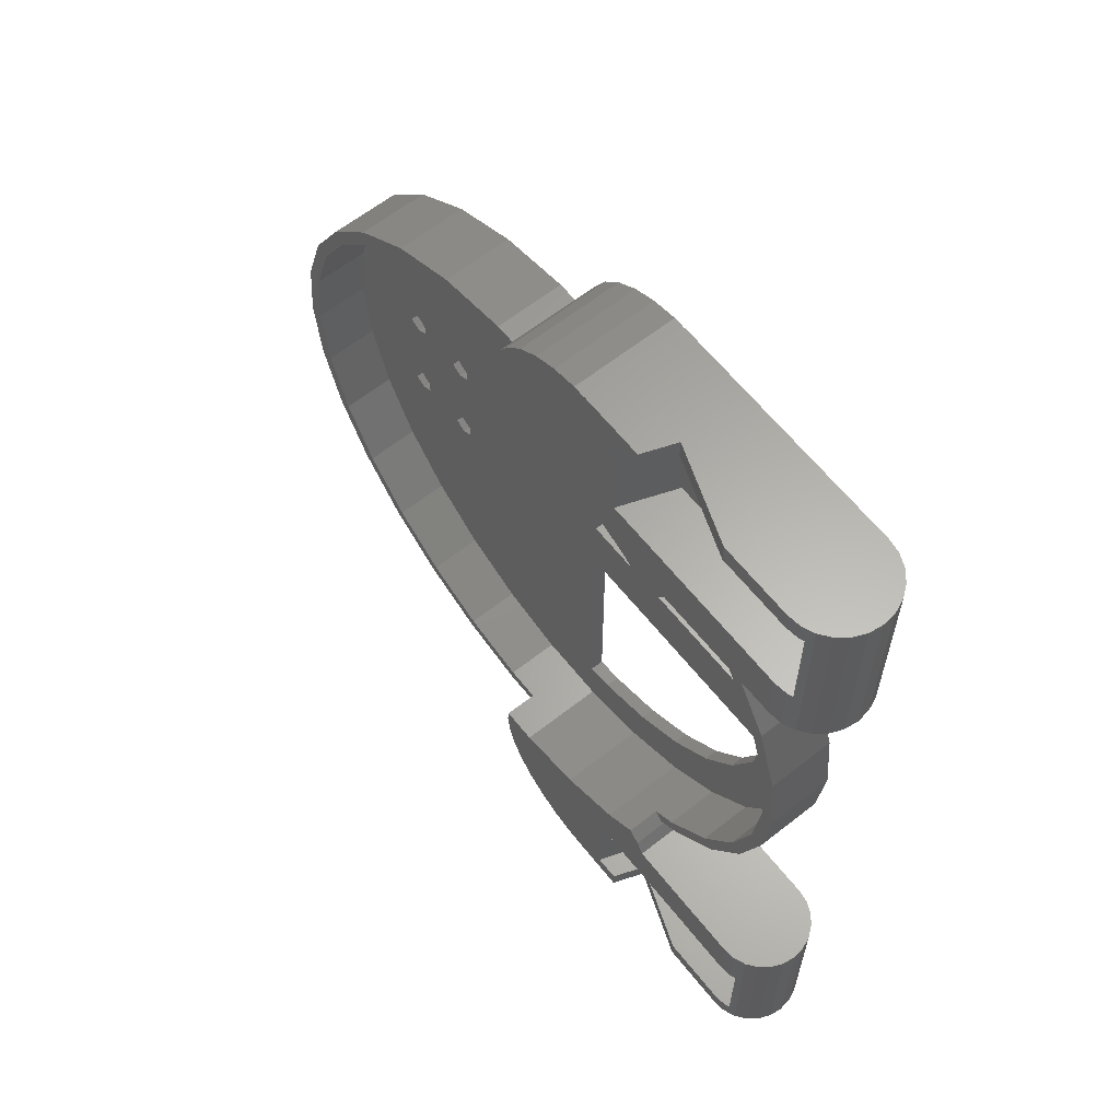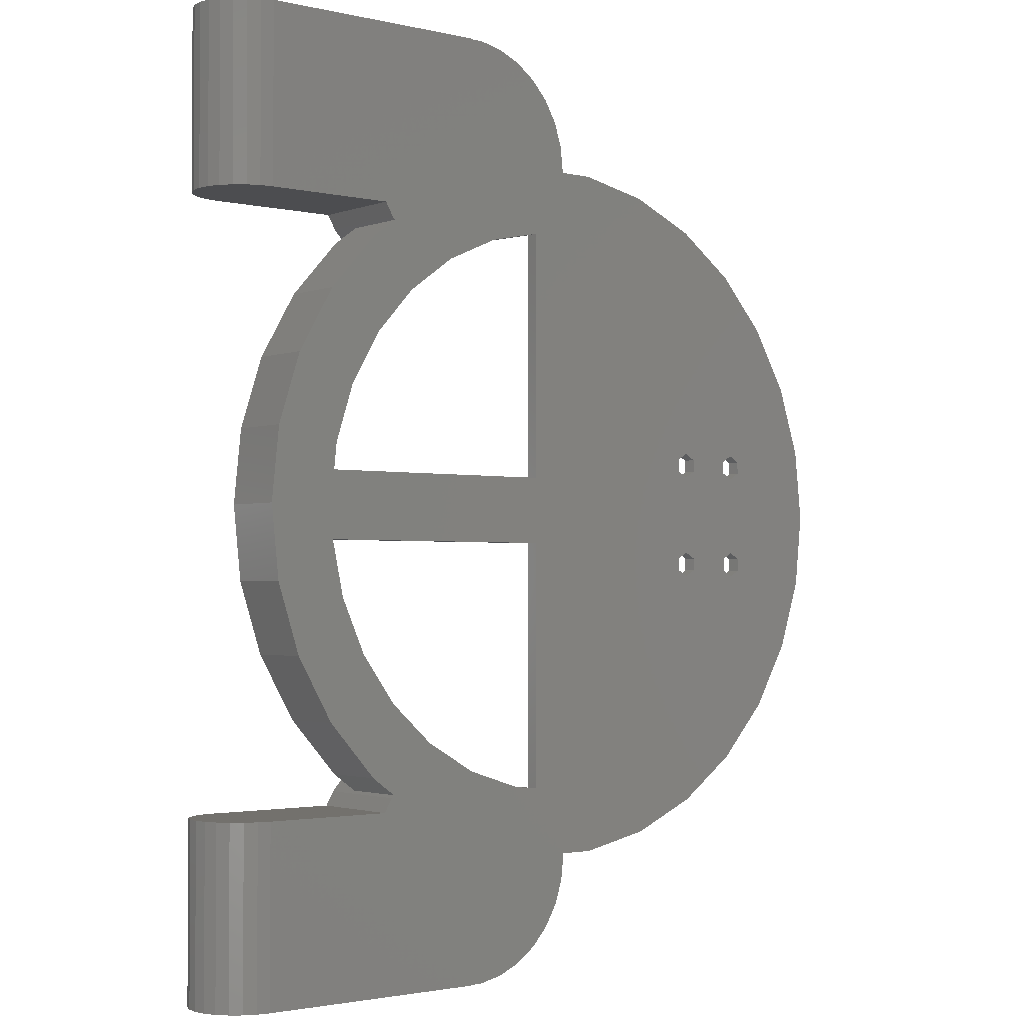
<metadata>
{"format":"stl","ext":"stl","renderer":"f3d","projection":"perspective","resolution":1024,"background":"white","views":[{"elev":62.8,"azim":51.5,"up":"+Y"},{"elev":-2.1,"azim":141.1,"up":"+Y"}]}
</metadata>
<code>
# stl→obj: 382 verts, 788 faces
v -98 0 0
v -96.84 11.02 0
v -96.84 -11.02 0
v -93.42 21.56 0
v -87.88 31.15 0
v -80.46 39.39 0
v -71.5 45.9 0
v -61.38 50.41 0
v -83.15 8.95 0
v -50.54 52.71 0
v -69.85 -7.05 0
v 8 0 0
v -40 -5 0
v -45.3 52.71 0
v -45.33 53 0
v -44.94 56.74 0
v -43.78 60.32 0
v -41.9 63.58 0
v -39.38 66.38 0
v -36.33 68.59 0
v -32.9 70.12 0
v -29.21 70.9 0
v -40 5 0
v -81.5 -6.1 0
v -69.85 7.05 0
v -27.33 70.9 0
v -27.33 71 0
v 8 71 0
v -11.57 44.5 0
v 8 44.5 0
v -16.23 31.96 0
v -2.122 31.15 0
v -10.21 25.27 0
v 3.418 21.56 0
v -5.718 17.49 0
v 6.842 11.02 0
v -2.526 5 0
v -2.343 -5 0
v 6.842 -11.02 0
v -4.105 -13.29 0
v 3.418 -21.56 0
v -13.04 -28.77 0
v -2.122 -31.15 0
v -19.73 -34.79 0
v -9.536 -39.39 0
v -71.5 9.9 0
v -79.85 7.05 0
v -79.85 8.95 0
v -73.15 8.95 0
v -69.85 8.95 0
v -11.57 -44.5 0
v 8 -44.5 0
v 8 -71 0
v -40 -42.47 0
v -27.33 -70.9 0
v -27.33 -71 0
v -45.33 -53 0
v -71.5 -6.1 0
v -79.85 -7.05 0
v -43.78 -60.32 0
v -36.33 -68.59 0
v -41.9 -63.58 0
v -32.9 -70.12 0
v -39.38 -66.38 0
v -44.94 -56.74 0
v -29.21 -70.9 0
v -45.3 -52.71 0
v -50.54 -52.71 0
v -83.15 -8.95 0
v -83.15 -7.05 0
v -61.38 -50.41 0
v -71.5 -45.9 0
v -80.46 -39.39 0
v -87.88 -31.15 0
v -93.42 -21.56 0
v -81.5 9.9 0
v -40 42.66 0
v -31.71 40.9 0
v -23.5 37.24 0
v -13.14 42.01 0
v -9.536 39.39 0
v -73.15 -7.05 0
v -79.85 -8.95 0
v -73.15 -8.95 0
v -81.5 -9.9 0
v -83.15 7.05 0
v -81.5 6.1 0
v -73.15 7.05 0
v -71.5 -9.9 0
v -69.85 -8.95 0
v -71.5 6.1 0
v -7.761 -21.5 0
v -36.06 -42.06 0
v -27.51 -39.28 0
v -12.77 42.42 0
v -2.94 8.94 0
v -13.14 -42.01 0
v -12.77 -42.42 0
v -98 0 10
v -96.84 11.02 10
v -96.84 -11.02 10
v -93.42 -21.56 10
v -87.88 -31.15 10
v -80.46 -39.39 10
v -71.5 -45.9 10
v -61.38 -50.41 10
v -50.54 -52.71 10
v -45.3 -52.71 10
v -45.09 -50.72 15
v -45.09 -50.72 10
v -45.33 -53 15
v -44.94 -56.74 15
v -43.78 -60.32 15
v -41.9 -63.58 15
v -39.38 -66.38 15
v -36.33 -68.59 15
v -32.9 -70.12 15
v -29.21 -70.9 15
v -27.33 -70.9 15
v -27.33 -71 15
v -15.94 -71 10.16
v -17.7 -71 15
v 8 -71 7.5
v 0.5 -71 7.5
v -2.645 -71 15
v 6.059 -71 14.74
v 8 -71 15
v 4.25 -71 14
v 2.697 -71 12.8
v 1.505 -71 11.25
v 0.7556 -71 9.441
v 8 -71 4.388e-08
v 8 -44.5 4.388e-08
v 6.059 -44.5 0.2556
v 8 -44.5 7.5
v -11.57 -44.5 15
v 8 -44.5 15
v 0.5 -44.5 7.5
v 0.7556 -44.5 5.559
v 1.505 -44.5 3.75
v 2.697 -44.5 2.197
v 4.25 -44.5 1.005
v -12.77 -42.42 15
v -13.14 -42.01 10
v -14.48 -40.52 10
v -14.48 -40.52 15
v -9.536 -39.39 10
v -2.122 -31.15 10
v 3.418 -21.56 10
v 6.842 -11.02 10
v 8 0 10
v 6.842 11.02 10
v 3.418 21.56 10
v -2.122 31.15 10
v -9.536 39.39 10
v -13.14 42.01 10
v -14.48 40.52 15
v -14.48 40.52 10
v -12.77 42.42 15
v -11.57 44.5 15
v 4.25 44.5 1.005
v 6.059 44.5 0.2556
v 8 44.5 4.388e-08
v 2.697 44.5 2.197
v 1.505 44.5 3.75
v 0.7556 44.5 5.559
v 0.5 44.5 7.5
v 8 44.5 7.5
v 8 44.5 15
v 8 71 7.5
v 8 71 4.388e-08
v -17.7 71 15
v -15.94 71 10.16
v -27.33 71 15
v 6.059 71 14.74
v -2.645 71 15
v 4.25 71 14
v 8 71 15
v 1.505 71 11.25
v 2.697 71 12.8
v 0.5 71 7.5
v 0.7556 71 9.441
v -27.33 70.9 15
v -29.21 70.9 15
v -32.9 70.12 15
v -36.33 68.59 15
v -39.38 66.38 15
v -41.9 63.58 15
v -43.78 60.32 15
v -44.94 56.74 15
v -45.33 53 15
v -45.3 52.71 10
v -45.09 50.72 10
v -45.09 50.72 15
v -50.54 52.71 10
v -61.38 50.41 10
v -71.5 45.9 10
v -80.46 39.39 10
v -87.88 31.15 10
v -93.42 21.56 10
v -83.15 -8.95 2
v -83.15 -7.05 2
v -81.5 -6.1 2
v -79.85 -7.05 2
v -79.85 -8.95 2
v -81.5 -9.9 2
v -81.5 9.9 2
v -83.15 8.95 2
v -83.15 7.05 2
v -79.85 8.95 2
v -79.85 7.05 2
v -81.5 6.1 2
v -73.15 -8.95 2
v -73.15 -7.05 2
v -71.5 -6.1 2
v -69.85 -7.05 2
v -69.85 -8.95 2
v -71.5 -9.9 2
v -73.15 8.95 2
v -73.15 7.05 2
v -71.5 9.9 2
v -69.85 8.95 2
v -69.85 7.05 2
v -71.5 6.1 2
v -40 -5 2
v -40 -42.47 2
v -2.343 -5 2
v -4.105 -13.29 2
v -7.761 -21.5 2
v -13.04 -28.77 2
v -19.73 -34.79 2
v -27.51 -39.28 2
v -36.06 -42.06 2
v -40 42.66 2
v -40 5 2
v -31.71 40.9 2
v -23.5 37.24 2
v -16.23 31.96 2
v -10.21 25.27 2
v -5.718 17.49 2
v -2.94 8.94 2
v -2.526 5 2
v -96 0 10
v -91.59 -20.74 10
v -94.89 -10.6 10
v -86.26 -29.98 10
v -79.13 -37.9 10
v -70.5 -44.17 10
v -60.76 -48.5 10
v -50.33 -50.72 10
v -91.59 20.74 10
v -94.89 10.6 10
v -86.26 29.98 10
v -79.13 37.9 10
v -70.5 44.17 10
v -60.76 48.5 10
v -50.33 50.72 10
v -21.42 -68 15
v -17.7 -68 15
v -19.5 -44.17 15
v 8 -53 15
v -21.42 -53 15
v -39.67 -50.72 15
v -29.24 -48.5 15
v -39.67 -50.72 2
v -50.33 -50.72 2
v -15.94 -68 10.16
v -2.645 -68 15
v 8 -68 15
v 11.75 -71 1.005
v 9.941 -71 0.2556
v 13.3 -71 2.197
v 14.5 -71 3.75
v 15.24 -71 5.559
v 15.5 -71 7.5
v 15.24 -71 9.441
v 14.5 -71 11.25
v 13.3 -71 12.8
v 11.75 -71 14
v 9.941 -71 14.74
v 8 -44.5 5.884e-15
v 9.941 -44.5 14.74
v 11.75 -44.5 14
v 13.3 -44.5 12.8
v 14.5 -44.5 11.25
v 15.24 -44.5 9.441
v 15.5 -44.5 7.5
v 15.24 -44.5 5.559
v 14.5 -44.5 3.75
v 13.3 -44.5 2.197
v 11.75 -44.5 1.005
v 9.941 -44.5 0.2556
v -10.87 -37.9 2
v -10.87 -37.9 10
v -19.5 -44.17 2
v -10.87 37.9 10
v 1.591 -20.74 10
v -3.74 -29.98 10
v 4.886 -10.6 10
v 6 0 10
v 4.886 10.6 10
v 1.591 20.74 10
v -3.74 29.98 10
v -29.24 48.5 15
v -39.67 50.72 15
v -19.5 44.17 15
v -21.42 53 15
v 8 53 15
v -21.42 68 15
v -17.7 68 15
v -10.87 37.9 2
v -19.5 44.17 2
v 8 44.5 5.884e-15
v 9.941 44.5 0.2556
v 11.75 44.5 1.005
v 13.3 44.5 2.197
v 14.5 44.5 3.75
v 15.24 44.5 5.559
v 15.5 44.5 7.5
v 15.24 44.5 9.441
v 11.75 44.5 14
v 9.941 44.5 14.74
v 13.3 44.5 12.8
v 14.5 44.5 11.25
v 9.941 71 14.74
v 11.75 71 14
v 13.3 71 12.8
v 14.5 71 11.25
v 15.24 71 9.441
v 15.5 71 7.5
v 15.24 71 5.559
v 14.5 71 3.75
v 13.3 71 2.197
v 11.75 71 1.005
v 9.941 71 0.2556
v -2.645 68 15
v 8 68 15
v -15.94 68 10.16
v -39.67 50.72 2
v -50.33 50.72 2
v -94.89 -10.6 2
v -91.59 -20.74 2
v -86.26 -29.98 2
v -70.5 -44.17 2
v -79.13 -37.9 2
v -60.76 -48.5 2
v 1.591 20.74 2
v -3.74 29.98 2
v -70.5 44.17 2
v -60.76 48.5 2
v -79.13 37.9 2
v -86.26 29.98 2
v -91.59 20.74 2
v -94.89 10.6 2
v -96 0 2
v 6 0 2
v -3.74 -29.98 2
v 4.886 10.6 2
v 1.591 -20.74 2
v 4.886 -10.6 2
v -29.24 -48.5 2
v -29.24 48.5 2
v -18.46 -53 6.87
v 10.15 -53 6.87
v 10.71 -53 14.43
v 9.941 -53 14.74
v 12.18 -53 10.38
v -18.46 -68 6.87
v 9.941 -68 14.74
v 10.71 -68 14.43
v 12.18 -68 10.38
v 10.15 -68 6.87
v -18.46 68 6.87
v 10.15 68 6.87
v 12.18 68 10.38
v 9.941 68 14.74
v 10.71 68 14.43
v -18.46 53 6.87
v 9.941 53 14.74
v 10.71 53 14.43
v 12.18 53 10.38
v 10.15 53 6.87
f 1 2 3
f 3 2 4
f 3 4 5
f 3 5 6
f 3 6 7
f 3 7 8
f 9 8 10
f 11 12 13
f 14 15 16
f 16 17 14
f 17 18 14
f 14 18 19
f 14 19 20
f 14 20 21
f 14 21 22
f 23 24 25
f 26 27 28
f 29 28 30
f 31 32 33
f 33 32 34
f 35 34 36
f 37 36 12
f 38 12 39
f 40 39 41
f 42 41 43
f 44 43 45
f 46 47 48
f 46 49 47
f 23 50 46
f 51 52 53
f 54 53 3
f 55 53 56
f 57 53 55
f 37 58 59
f 60 61 62
f 60 63 61
f 62 61 64
f 65 63 60
f 65 66 63
f 57 55 65
f 67 53 57
f 68 3 67
f 3 53 67
f 69 3 70
f 71 72 3
f 3 72 73
f 3 73 74
f 3 74 75
f 9 10 76
f 77 28 78
f 79 80 81
f 59 82 83
f 58 12 11
f 83 84 85
f 37 59 24
f 3 24 70
f 3 8 9
f 86 3 9
f 84 83 82
f 76 22 26
f 48 26 77
f 76 26 48
f 87 47 3
f 76 10 14
f 24 3 25
f 87 3 86
f 59 58 82
f 88 3 49
f 54 85 89
f 79 81 31
f 11 13 90
f 54 3 85
f 85 3 69
f 47 49 3
f 3 88 91
f 3 91 25
f 51 53 54
f 40 41 92
f 51 54 93
f 51 93 94
f 23 46 77
f 46 48 77
f 92 41 42
f 78 28 29
f 78 29 79
f 79 95 80
f 79 29 95
f 54 89 90
f 26 28 77
f 76 14 22
f 35 36 96
f 13 12 38
f 89 85 84
f 58 37 12
f 33 34 35
f 37 24 23
f 66 65 55
f 54 90 13
f 23 25 50
f 96 36 37
f 32 31 81
f 71 3 68
f 38 39 40
f 42 43 44
f 44 45 97
f 44 97 98
f 44 98 51
f 44 51 94
f 1 99 2
f 2 99 100
f 1 3 99
f 99 3 101
f 3 75 101
f 101 75 102
f 75 74 102
f 102 74 103
f 74 73 103
f 103 73 104
f 104 73 72
f 105 104 72
f 105 72 71
f 106 105 71
f 106 71 68
f 107 106 68
f 107 68 67
f 108 107 67
f 109 110 111
f 111 110 108
f 111 108 67
f 111 67 57
f 112 111 65
f 65 111 57
f 113 112 60
f 60 112 65
f 114 113 62
f 62 113 60
f 115 114 64
f 64 114 62
f 61 116 115
f 64 61 115
f 63 117 116
f 61 63 116
f 66 118 117
f 63 66 117
f 55 119 118
f 66 55 118
f 56 120 55
f 55 120 119
f 120 56 53
f 121 122 120
f 121 120 53
f 123 124 53
f 124 121 53
f 125 126 127
f 125 128 126
f 125 129 128
f 125 130 129
f 125 131 130
f 125 124 131
f 125 121 124
f 132 53 52
f 123 53 132
f 133 132 52
f 133 52 134
f 135 136 137
f 138 136 135
f 139 136 138
f 51 136 140
f 51 140 141
f 51 141 142
f 51 142 134
f 51 134 52
f 140 136 139
f 143 136 51
f 98 143 51
f 144 143 98
f 144 145 146
f 146 143 144
f 97 144 98
f 144 97 45
f 147 144 45
f 147 45 43
f 148 147 43
f 148 43 41
f 149 148 41
f 149 41 39
f 150 149 39
f 150 39 12
f 151 150 12
f 12 36 152
f 151 12 152
f 36 34 153
f 152 36 153
f 34 32 154
f 153 34 154
f 32 81 155
f 154 32 155
f 80 156 81
f 81 156 155
f 157 158 156
f 159 157 156
f 80 95 156
f 95 159 156
f 159 95 29
f 160 159 29
f 161 29 162
f 30 163 162
f 164 29 161
f 29 30 162
f 165 160 164
f 166 160 165
f 167 160 166
f 168 169 167
f 169 160 167
f 160 29 164
f 28 170 171
f 163 28 171
f 163 30 28
f 172 173 174
f 175 173 176
f 177 173 175
f 178 175 176
f 179 173 180
f 173 177 180
f 181 173 182
f 173 179 182
f 174 173 28
f 28 181 170
f 173 181 28
f 174 28 27
f 174 27 183
f 183 27 26
f 22 184 26
f 26 184 183
f 21 185 22
f 22 185 184
f 20 186 21
f 21 186 185
f 19 187 20
f 20 187 186
f 18 188 19
f 19 188 187
f 17 189 18
f 18 189 188
f 16 190 17
f 17 190 189
f 15 191 16
f 16 191 190
f 15 14 191
f 191 14 192
f 191 192 193
f 191 193 194
f 10 195 14
f 14 195 192
f 8 196 10
f 10 196 195
f 7 197 8
f 8 197 196
f 6 198 7
f 7 198 197
f 5 199 6
f 6 199 198
f 4 200 5
f 5 200 199
f 2 100 4
f 4 100 200
f 201 69 70
f 202 201 70
f 202 70 24
f 203 202 24
f 203 24 59
f 204 203 59
f 83 205 59
f 59 205 204
f 85 206 83
f 83 206 205
f 69 201 85
f 85 201 206
f 76 207 208
f 9 76 208
f 9 208 209
f 86 9 209
f 48 210 207
f 76 48 207
f 210 48 211
f 211 48 47
f 211 47 212
f 212 47 87
f 212 87 209
f 209 87 86
f 213 84 82
f 214 213 82
f 214 82 58
f 215 214 58
f 215 58 11
f 216 215 11
f 90 217 11
f 11 217 216
f 89 218 90
f 90 218 217
f 84 213 89
f 89 213 218
f 49 219 220
f 88 49 220
f 46 221 219
f 49 46 219
f 50 222 221
f 46 50 221
f 222 50 223
f 223 50 25
f 223 25 224
f 224 25 91
f 224 91 220
f 220 91 88
f 13 225 226
f 54 13 226
f 38 227 225
f 13 38 225
f 227 38 228
f 228 38 40
f 228 40 229
f 229 40 92
f 229 92 230
f 230 92 42
f 230 42 231
f 231 42 44
f 231 44 232
f 232 44 94
f 232 94 233
f 233 94 93
f 233 93 226
f 226 93 54
f 77 234 235
f 23 77 235
f 78 236 234
f 77 78 234
f 79 237 236
f 78 79 236
f 31 238 237
f 79 31 237
f 239 238 33
f 33 238 31
f 240 239 35
f 35 239 33
f 241 240 96
f 96 240 35
f 242 241 37
f 37 241 96
f 242 37 235
f 235 37 23
f 100 99 101
f 243 100 101
f 244 245 102
f 246 244 103
f 247 246 104
f 248 247 105
f 249 248 106
f 250 249 107
f 108 250 107
f 107 249 106
f 106 248 105
f 105 247 104
f 104 246 103
f 103 244 102
f 102 245 101
f 245 243 101
f 251 100 252
f 199 100 251
f 199 251 253
f 198 253 254
f 197 254 255
f 196 255 256
f 192 256 257
f 192 257 193
f 195 256 192
f 196 256 195
f 197 255 196
f 198 254 197
f 199 253 198
f 200 100 199
f 110 250 108
f 243 252 100
f 109 111 112
f 114 109 113
f 113 109 112
f 115 109 114
f 116 109 115
f 117 109 116
f 118 109 117
f 119 109 118
f 122 109 119
f 122 119 120
f 258 109 122
f 259 258 122
f 146 260 143
f 261 109 262
f 263 109 261
f 264 263 137
f 260 264 136
f 143 260 136
f 136 264 137
f 137 263 261
f 258 262 109
f 110 109 263
f 110 263 265
f 110 265 250
f 265 266 250
f 121 267 259
f 122 121 259
f 125 268 267
f 121 125 267
f 268 125 127
f 269 268 127
f 123 132 53
f 270 123 271
f 271 123 53
f 272 123 270
f 273 123 272
f 274 123 273
f 275 123 274
f 276 123 275
f 277 123 276
f 278 123 277
f 279 123 278
f 280 123 279
f 127 123 280
f 126 123 127
f 124 130 131
f 124 129 130
f 124 128 129
f 124 126 128
f 124 123 126
f 281 53 133
f 281 133 134
f 133 53 132
f 135 137 282
f 135 282 283
f 135 283 284
f 135 284 285
f 135 285 286
f 135 286 287
f 135 287 288
f 135 288 289
f 135 289 290
f 135 290 291
f 135 291 292
f 135 292 281
f 135 281 134
f 135 134 142
f 135 142 141
f 135 141 140
f 135 140 139
f 135 139 138
f 146 145 260
f 293 145 294
f 260 145 293
f 260 293 295
f 294 145 144
f 148 294 147
f 147 294 144
f 158 296 156
f 297 298 149
f 299 297 150
f 300 299 151
f 301 300 152
f 302 301 153
f 303 302 154
f 296 303 155
f 156 296 155
f 155 303 154
f 154 302 153
f 153 301 152
f 152 300 151
f 151 299 150
f 150 297 149
f 149 298 148
f 298 294 148
f 190 191 194
f 304 190 305
f 305 190 194
f 306 190 304
f 159 190 306
f 159 306 157
f 160 190 159
f 169 190 160
f 307 190 169
f 308 307 169
f 183 184 190
f 172 190 309
f 172 309 310
f 183 190 172
f 174 183 172
f 185 190 184
f 186 190 185
f 187 190 186
f 188 190 187
f 189 190 188
f 307 309 190
f 311 296 158
f 306 311 158
f 157 306 158
f 306 312 311
f 168 167 166
f 164 168 165
f 165 168 166
f 161 168 164
f 162 168 161
f 313 168 162
f 314 168 313
f 315 168 314
f 316 168 315
f 317 168 316
f 318 168 317
f 319 168 318
f 320 168 319
f 169 321 322
f 169 323 321
f 169 324 323
f 169 320 324
f 169 168 320
f 313 162 163
f 313 163 171
f 313 171 28
f 181 182 170
f 170 182 179
f 170 179 180
f 170 180 177
f 170 177 175
f 170 175 178
f 170 178 325
f 170 325 326
f 170 326 327
f 170 327 328
f 170 328 329
f 170 329 330
f 170 330 331
f 170 331 332
f 170 332 333
f 170 333 334
f 170 334 335
f 170 335 28
f 170 28 171
f 176 336 337
f 178 176 337
f 173 338 336
f 176 173 336
f 172 310 338
f 173 172 338
f 339 305 194
f 257 339 193
f 193 339 194
f 340 339 257
f 341 342 343
f 344 341 345
f 345 341 343
f 346 341 344
f 266 341 346
f 265 341 266
f 226 341 265
f 235 234 221
f 219 234 341
f 235 222 223
f 239 240 347
f 238 239 348
f 211 341 339
f 212 209 341
f 349 341 350
f 351 341 349
f 352 341 351
f 353 341 352
f 354 341 353
f 355 341 354
f 213 214 205
f 209 208 341
f 350 208 340
f 350 341 208
f 208 207 340
f 340 210 339
f 210 211 339
f 212 341 211
f 216 225 356
f 229 230 357
f 216 217 225
f 241 242 358
f 242 216 356
f 242 204 215
f 237 238 311
f 220 219 341
f 218 213 206
f 206 201 341
f 240 241 358
f 228 229 359
f 225 227 356
f 224 341 223
f 224 220 341
f 207 210 340
f 356 227 360
f 227 228 360
f 360 228 359
f 359 229 357
f 357 230 293
f 203 223 341
f 230 231 293
f 235 223 203
f 293 232 295
f 235 221 222
f 295 233 361
f 221 234 219
f 361 226 265
f 339 234 362
f 339 341 234
f 362 236 312
f 312 237 311
f 311 238 348
f 348 239 347
f 347 240 358
f 204 205 214
f 242 215 216
f 202 203 341
f 358 242 356
f 242 235 203
f 204 214 215
f 242 203 204
f 205 206 213
f 201 202 341
f 236 237 312
f 234 236 362
f 231 232 293
f 232 233 295
f 233 226 361
f 226 206 341
f 226 218 206
f 226 217 218
f 226 225 217
f 340 257 256
f 350 340 256
f 350 256 255
f 349 350 255
f 349 255 254
f 351 349 254
f 351 254 253
f 352 351 253
f 352 253 251
f 353 352 251
f 353 251 252
f 354 353 252
f 354 252 243
f 355 354 243
f 243 245 341
f 355 243 341
f 245 244 342
f 341 245 342
f 244 246 343
f 342 244 343
f 246 247 345
f 343 246 345
f 248 344 247
f 247 344 345
f 249 346 248
f 248 346 344
f 250 266 249
f 249 266 346
f 264 361 263
f 263 361 265
f 260 295 264
f 264 295 361
f 261 262 363
f 364 261 363
f 261 365 366
f 261 367 365
f 261 364 367
f 262 258 368
f 363 262 368
f 258 259 368
f 368 259 267
f 368 267 268
f 368 268 269
f 368 269 369
f 368 369 370
f 368 370 371
f 368 371 372
f 280 369 269
f 127 280 269
f 365 283 282
f 365 370 279
f 279 283 365
f 369 279 370
f 280 279 369
f 366 365 282
f 278 284 283
f 279 278 283
f 277 285 284
f 278 277 284
f 276 286 285
f 277 276 285
f 275 287 286
f 276 275 286
f 288 287 275
f 274 288 275
f 289 288 274
f 273 289 274
f 290 289 273
f 272 290 273
f 290 272 291
f 291 272 270
f 291 270 292
f 292 270 271
f 292 271 281
f 281 271 53
f 366 282 137
f 261 366 137
f 298 357 294
f 294 357 293
f 297 359 298
f 298 359 357
f 299 360 297
f 297 360 359
f 300 356 299
f 299 356 360
f 300 301 356
f 356 301 358
f 301 302 358
f 358 302 347
f 302 303 347
f 347 303 348
f 303 296 348
f 348 296 311
f 373 374 375
f 376 373 377
f 377 373 375
f 337 373 376
f 336 373 337
f 338 373 336
f 310 373 338
f 309 373 310
f 378 373 309
f 307 378 309
f 308 379 380
f 308 380 381
f 308 381 382
f 308 382 378
f 378 307 308
f 312 306 304
f 362 312 304
f 362 304 305
f 339 362 305
f 308 169 322
f 379 308 322
f 379 322 321
f 380 379 321
f 325 376 326
f 376 377 326
f 326 380 321
f 377 380 326
f 326 321 323
f 327 326 323
f 327 323 324
f 328 327 324
f 328 324 320
f 329 328 320
f 329 320 319
f 330 329 319
f 319 318 331
f 330 319 331
f 318 317 332
f 331 318 332
f 317 316 333
f 332 317 333
f 315 334 316
f 316 334 333
f 314 335 315
f 315 335 334
f 313 28 314
f 314 28 335
f 178 337 376
f 325 178 376
f 365 367 370
f 370 367 371
f 367 364 371
f 371 364 372
f 372 364 363
f 368 372 363
f 373 378 382
f 374 373 382
f 375 381 377
f 377 381 380
f 382 381 374
f 374 381 375

</code>
